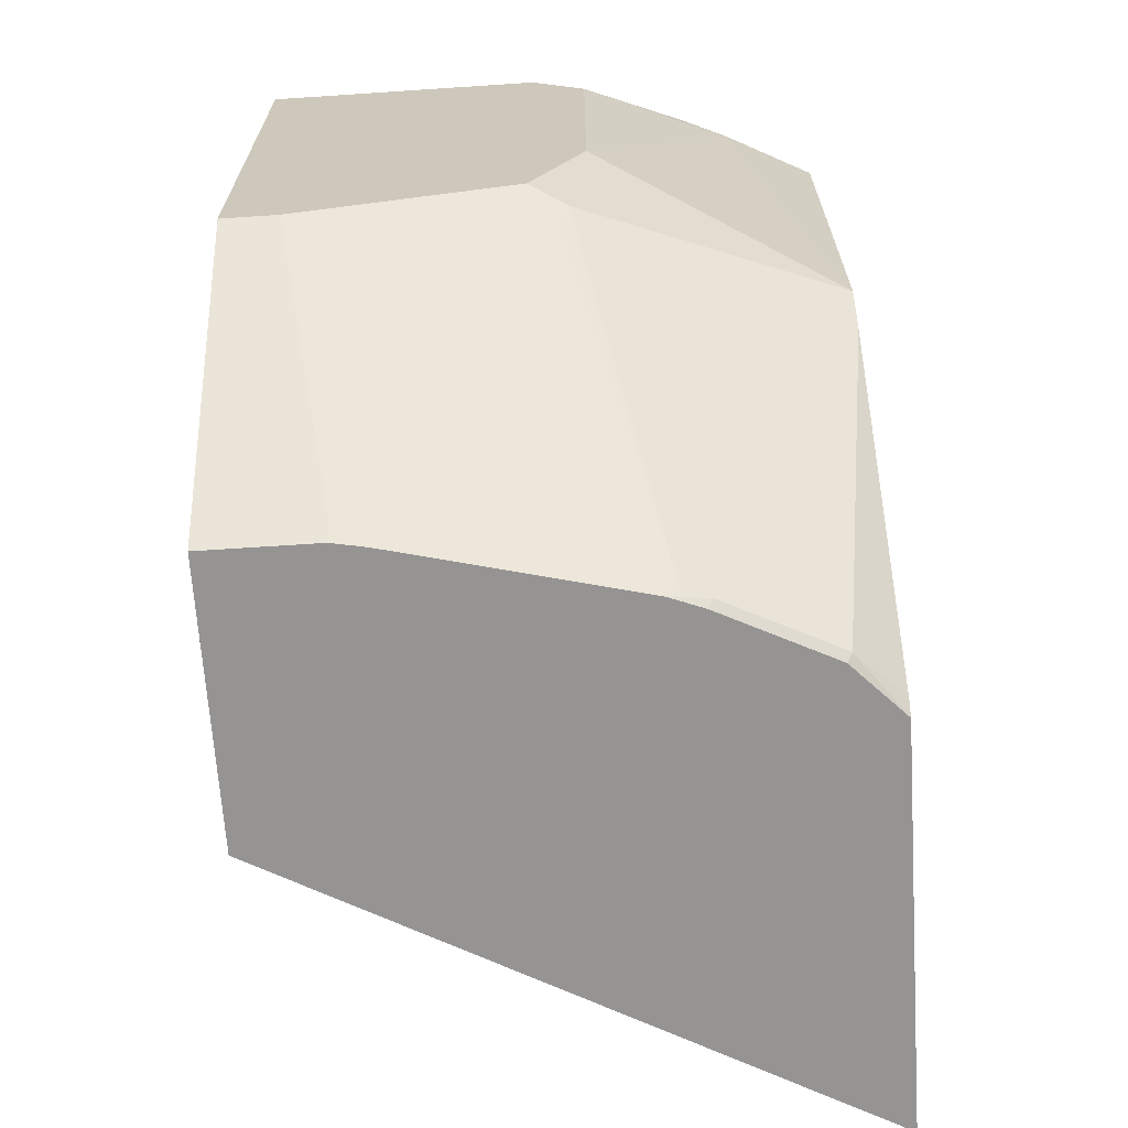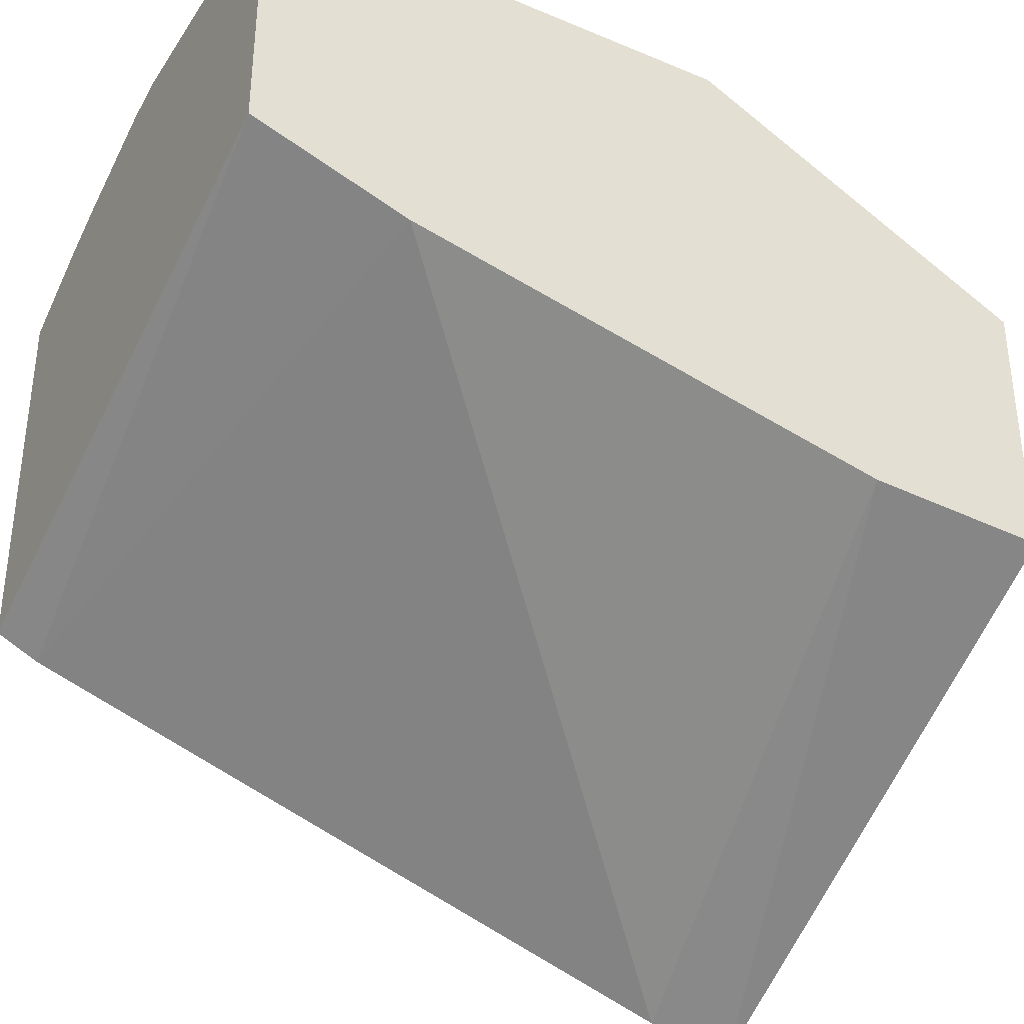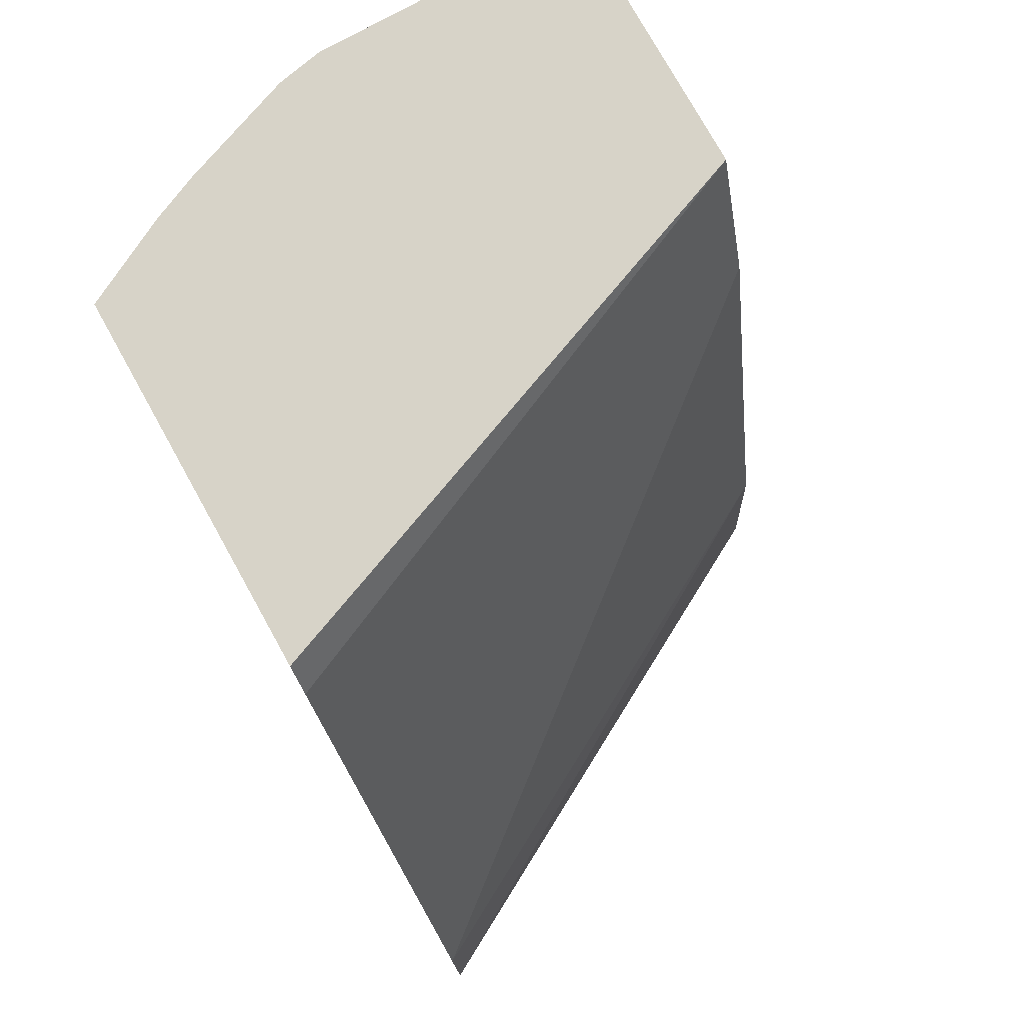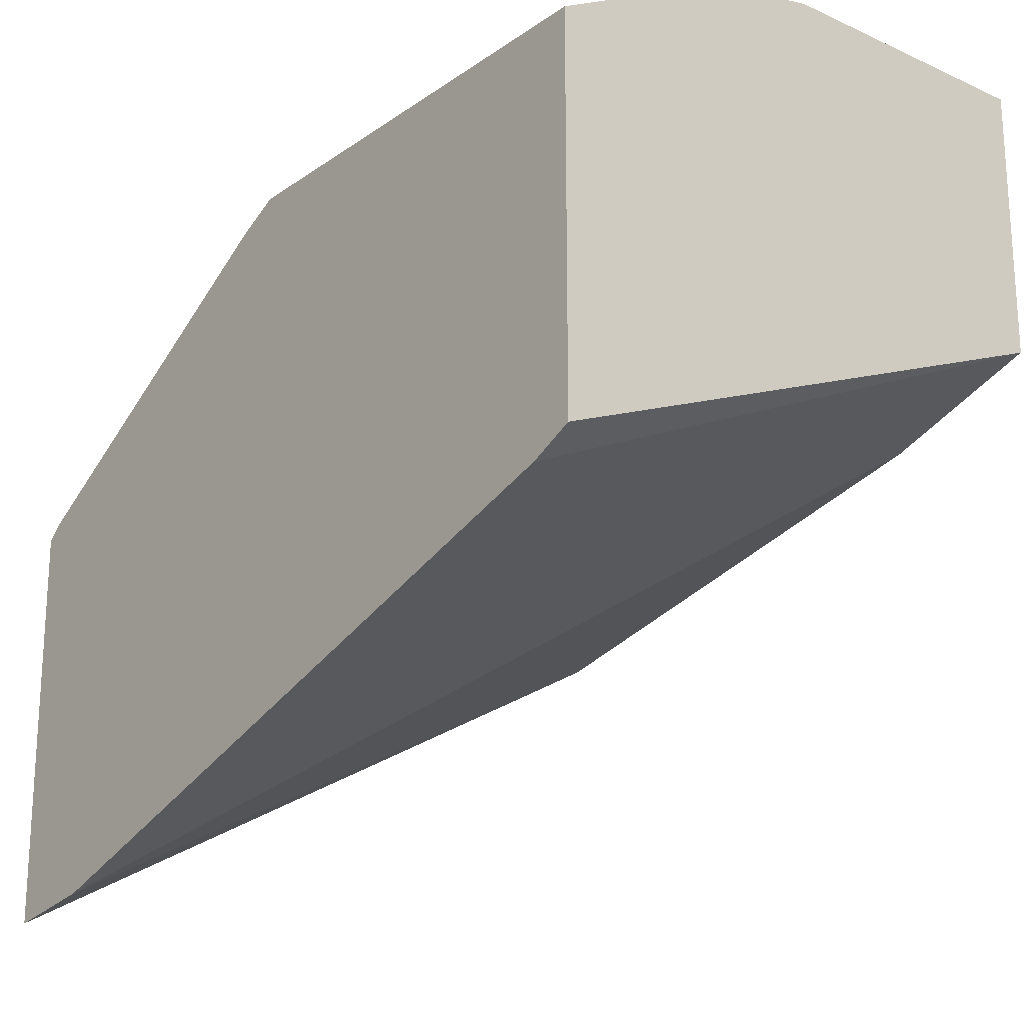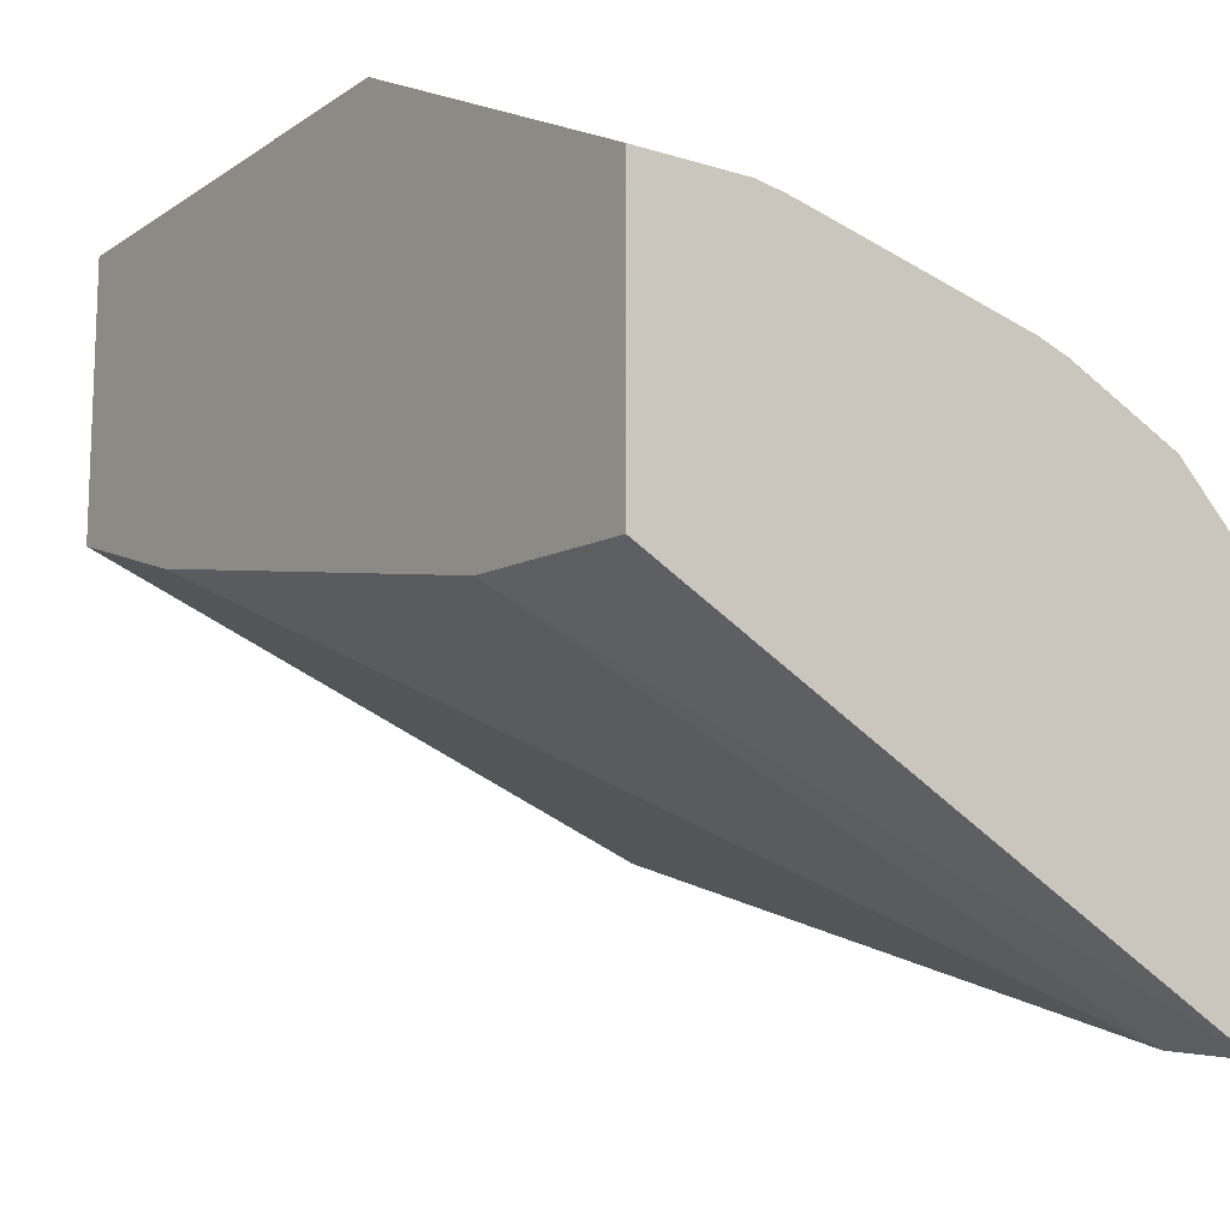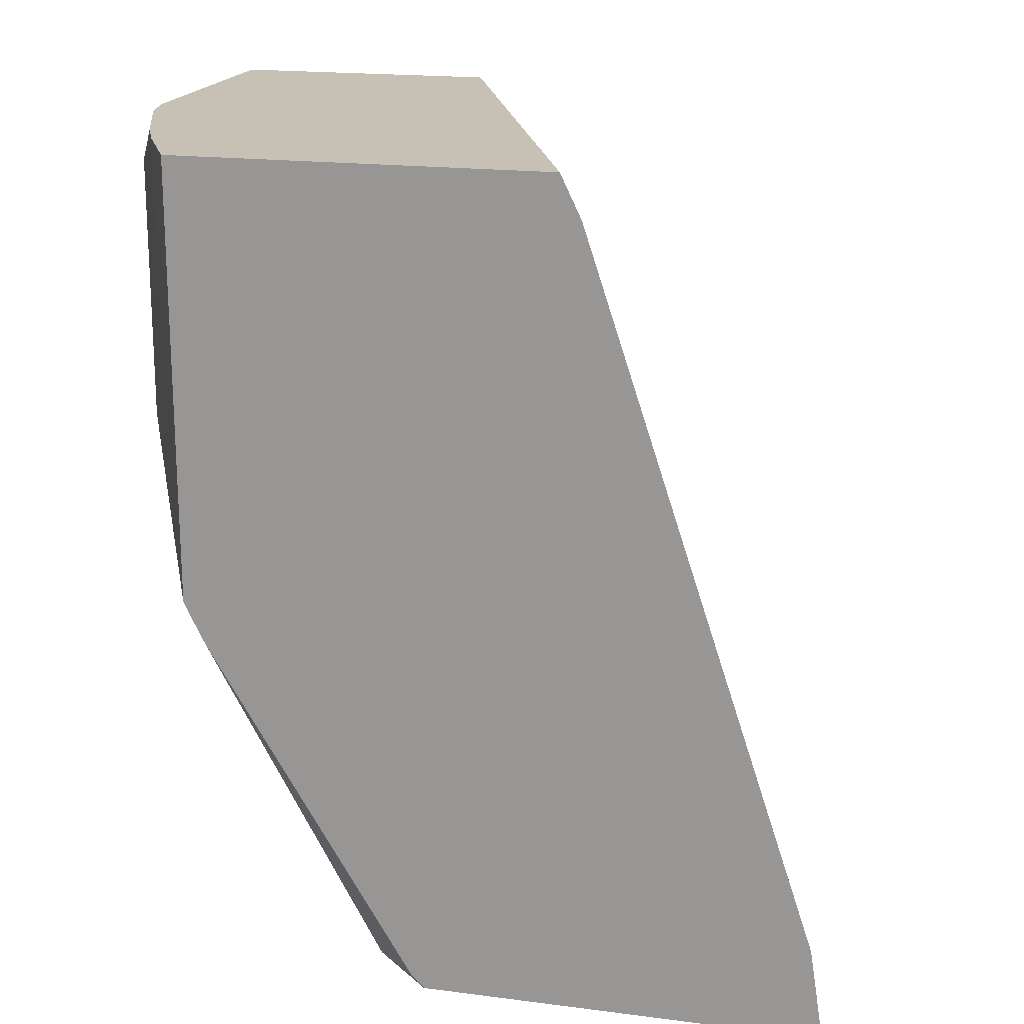
<metadata>
{"format":"obj","ext":"obj","renderer":"f3d","projection":"perspective","resolution":1024,"background":"white","views":[{"elev":-67.2,"azim":3.8,"up":"+Y"},{"elev":-34.8,"azim":-119.1,"up":"+Z"},{"elev":76.6,"azim":150.9,"up":"+Y"},{"elev":-20.6,"azim":140.9,"up":"+Z"},{"elev":-13.6,"azim":-34.9,"up":"+Z"},{"elev":18.6,"azim":103.9,"up":"+Y"}]}
</metadata>
<code>
v 0.1765 0.2079 0.741
v -0.000729 0.2079 0.741
v 0.2117 0.1764 0.741
v 0.1953 0.2079 0.7372
v -0.0007648 0.2079 0.5835
v -0.0007648 0.1764 0.741
v 0.308 0.2079 0.6945
v 0.2785 0.2079 0.7076
v 0.2062 0.2079 0.735
v 0.2117 -1.052e-05 0.741
v -0.0007648 0.2079 0.5643
v -0.0007648 -0.1059 0.741
v 0.3644 0.2079 0.6651
v 0.3644 -0.07628 0.6647
v 0.1765 -0.07053 0.741
v 0.2823 -0.03529 0.7057
v 0.3644 0.2079 0.4221
v 0.3644 0.1806 0.4089
v -0.0007648 0.1058 0.5293
v -0.0007648 -0.3317 0.6281
v 0.0353 -0.1059 0.741
v 0.2 -0.0823 0.7293
v 0.2646 -0.1147 0.6881
v 0.3644 -0.08833 0.6587
v 0.1765 -0.09408 0.7293
v 0.1941 -0.09704 0.7234
v 0.07059 -0.3176 0.6351
v 0.07059 -0.3317 0.6281
v 0.3644 -0.2707 0.2591
v -0.0007648 -0.2117 0.4588
v -0.0007648 -0.3317 0.4517
v 0.247 -0.322 0.591
v 0.2646 -0.3264 0.5822
v 0.3644 -0.1042 0.6508
v 0.1765 -0.1176 0.7175
v 0.08803 -0.3317 0.6248
v 0.3644 -0.3317 0.2497
v 0.1059 -0.322 0.6263
v 0.2393 -0.3317 0.5872
v 0.2612 -0.3317 0.5787
v 0.3352 -0.3264 0.5469
v 0.3644 -0.3233 0.5178
v 0.09815 -0.3317 0.6225
v 0.3644 -0.3317 0.5095
v 0.3317 -0.3317 0.5434
f 20 44 45
f 20 36 28
f 22 26 32
f 20 43 36
f 20 39 43
f 20 40 39
f 20 45 40
f 21 28 27
f 20 37 44
f 15 25 26
f 19 29 30
f 18 29 19
f 15 28 25
f 15 27 28
f 15 21 27
f 15 26 22
f 22 32 33
f 14 23 24
f 20 31 37
f 22 33 23
f 40 45 41
f 24 33 34
f 14 22 23
f 41 44 42
f 41 45 44
f 36 43 38
f 35 36 38
f 34 41 42
f 33 41 34
f 33 40 41
f 33 39 40
f 32 35 38
f 32 39 33
f 32 43 39
f 32 38 43
f 30 37 31
f 29 37 30
f 28 36 35
f 26 35 32
f 25 35 26
f 25 28 35
f 23 33 24
f 14 15 22
f 10 16 14
f 13 18 17
f 3 8 9
f 3 7 8
f 2 5 6
f 1 5 2
f 1 11 5
f 1 17 11
f 1 13 17
f 1 7 13
f 3 9 4
f 1 9 8
f 1 3 4
f 1 10 3
f 1 15 10
f 1 21 15
f 1 12 21
f 1 6 12
f 1 2 6
f 14 16 15
f 1 4 9
f 3 10 7
f 1 8 7
f 5 19 30
f 13 29 18
f 5 11 19
f 13 37 29
f 13 44 37
f 13 42 44
f 13 34 42
f 13 24 34
f 12 28 21
f 12 20 28
f 11 18 19
f 13 14 24
f 11 17 18
f 10 15 16
f 7 14 13
f 7 10 14
f 5 12 6
f 5 20 12
f 5 31 20
f 5 30 31

</code>
